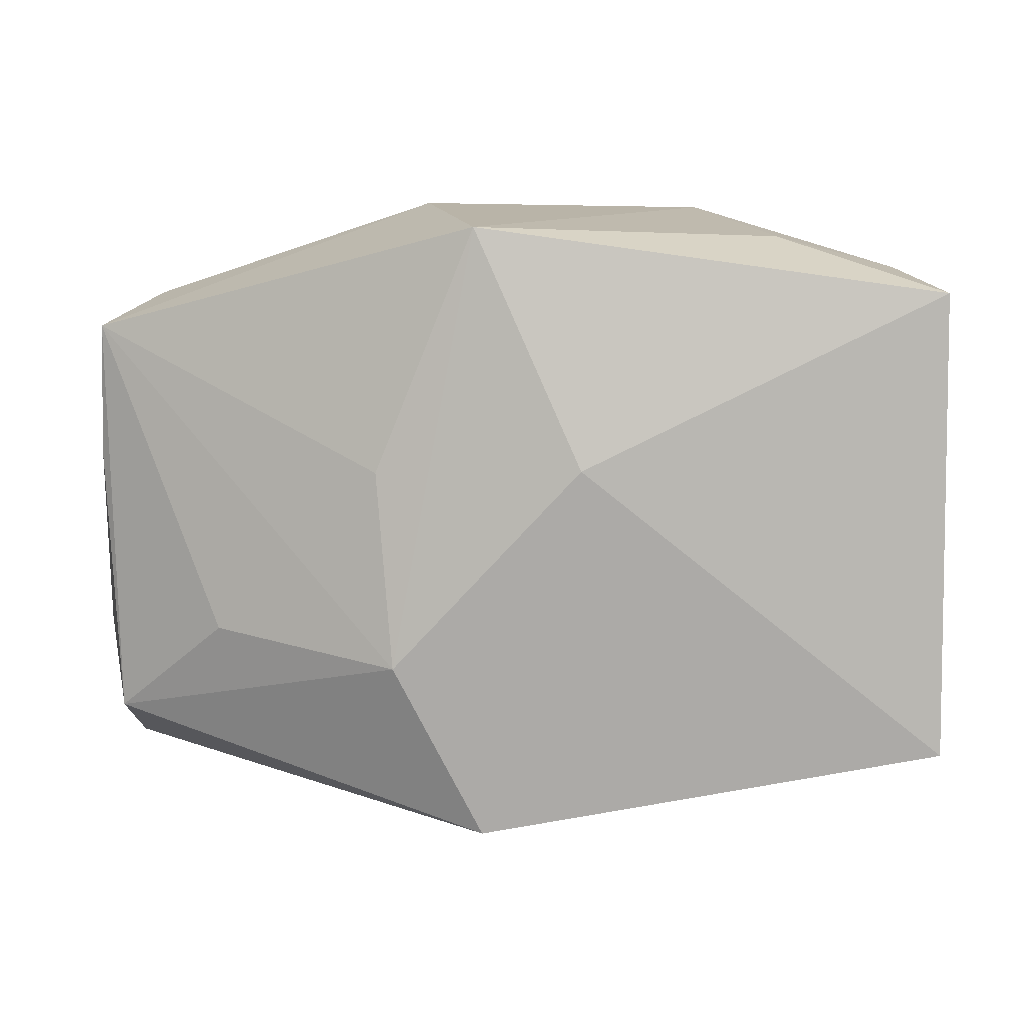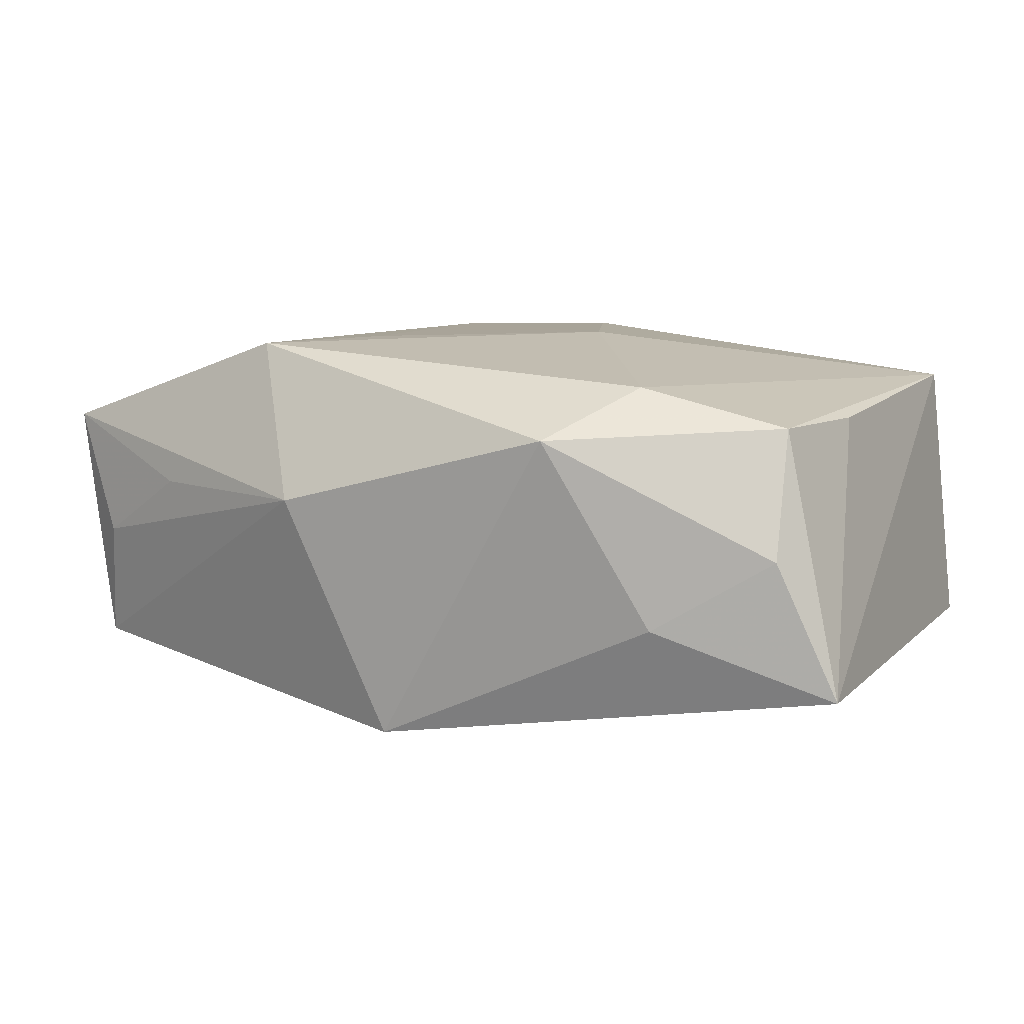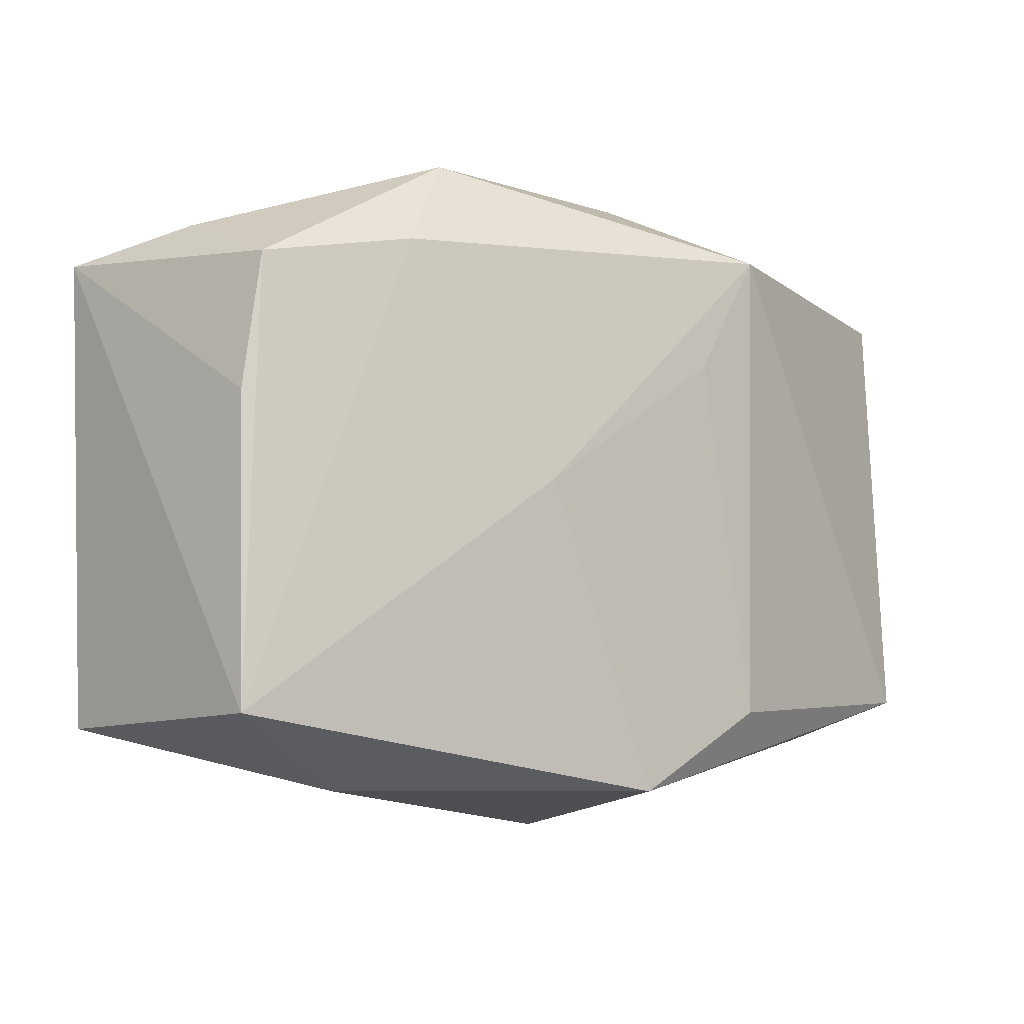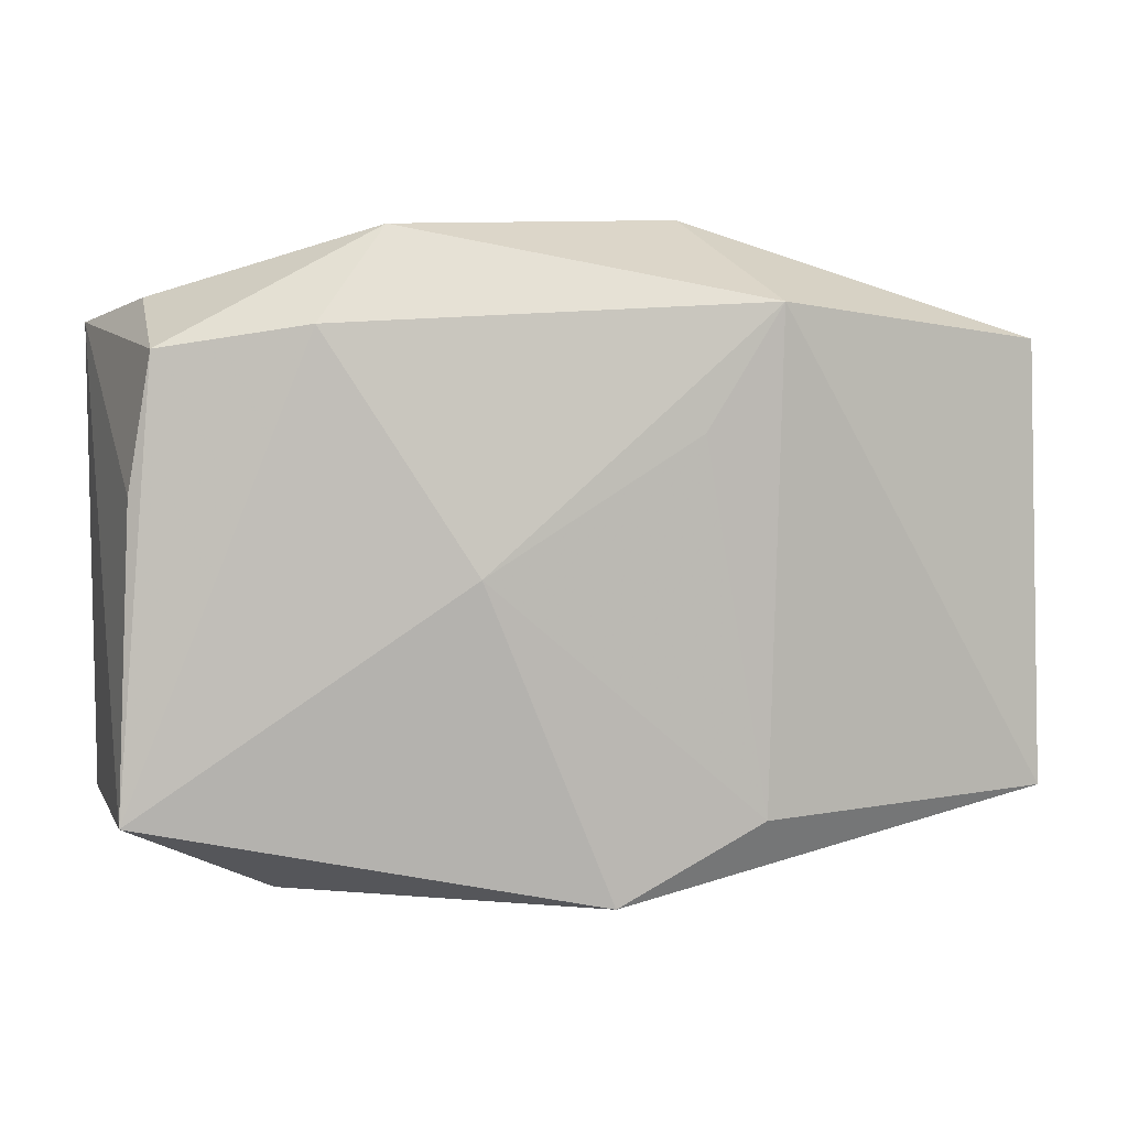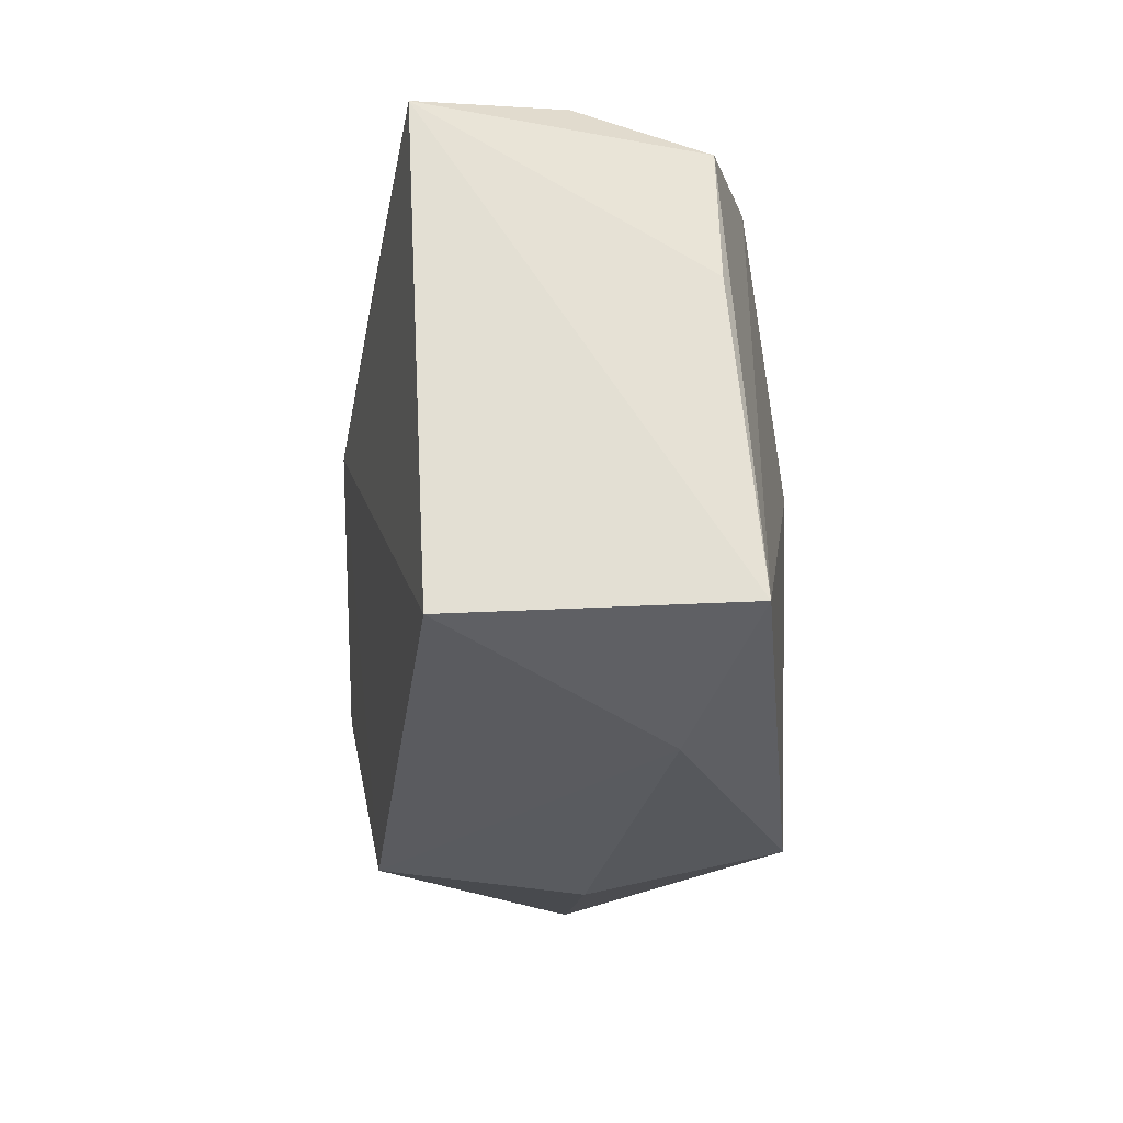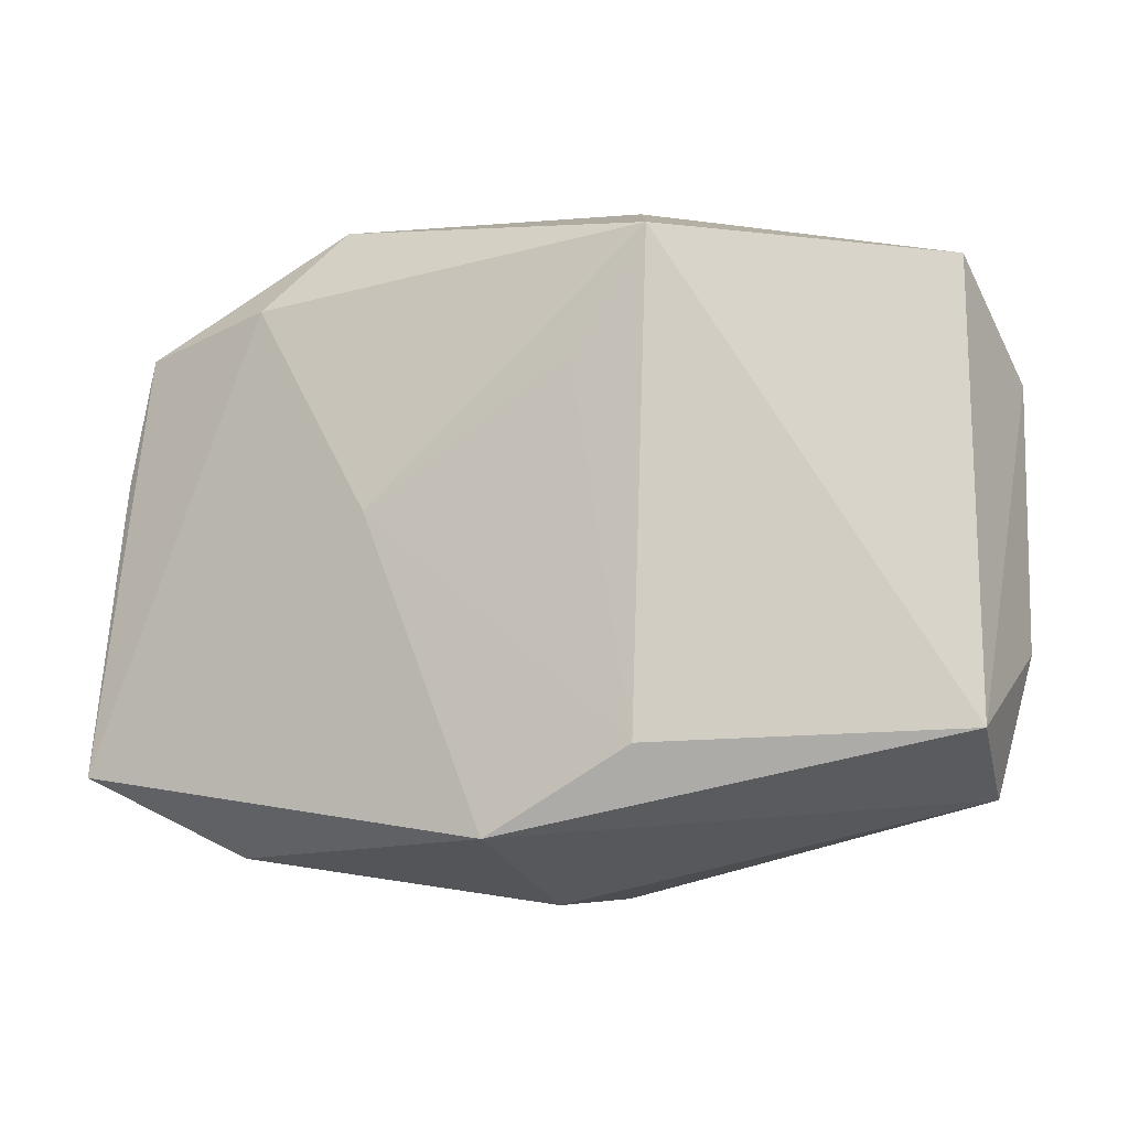
<metadata>
{"format":"obj","ext":"obj","renderer":"f3d","projection":"perspective","resolution":1024,"background":"white","views":[{"elev":5.6,"azim":-170.2,"up":"+Y"},{"elev":7.1,"azim":-154.8,"up":"+Z"},{"elev":-4.0,"azim":-38.6,"up":"+Y"},{"elev":7.8,"azim":-10.8,"up":"+Y"},{"elev":-21.9,"azim":-90.8,"up":"+Y"},{"elev":-12.9,"azim":22.8,"up":"+Y"}]}
</metadata>
<code>
v -0.03545 -0.01733 0.0126
v 0.03515 0.005502 -0.01039
v -0.02291 0.02402 -0.006184
v 0.007624 -0.01172 -0.01769
v 0.03243 0.01939 -0.001533
v -0.03421 0.007118 0.0102
v 0.00916 0.00449 -0.01694
v -0.02373 -0.02374 0.00729
v 0.03381 -0.01691 -0.009799
v 0.008835 0.02745 0.003162
v 0.0009733 -0.02778 0.001304
v 0.02363 -0.009182 -0.01414
v -0.02045 0.01987 0.01308
v 0.0364 0.01817 0.008992
v 0.03823 -0.01045 -0.0002428
v 0.001296 -0.02422 0.01681
v -0.03714 -0.019 -0.009809
v -0.03714 0.01924 -0.01168
v -0.008083 0.004901 -0.01779
v 0.03829 0.01062 -0.001236
v 0.0009794 0.02459 -0.01663
v 0.03715 -0.01743 0.01094
v -0.008828 0.001197 0.01681
v 0.008096 0.01172 0.01651
v 0.0006775 -0.02601 -0.01464
v 0.03546 -0.02116 0.0003155
v -0.03231 0.01801 0.009982
v -0.03262 0.02149 -0.0003565
v 0.0346 0.01651 -0.01157
v 0.01305 -0.0179 0.01681
v -0.01473 0.02714 0.009062
v 0.01416 0.02139 0.01612
v 0.02377 0.02256 0.003621
f 30 22 32
f 19 21 4
f 18 21 19
f 19 17 18
f 4 9 25
f 25 19 4
f 17 19 25
f 18 17 1
f 11 25 26
f 26 25 9
f 12 9 4
f 22 26 15
f 15 26 9
f 22 30 16
f 11 26 16
f 16 26 22
f 8 1 17
f 8 25 11
f 17 25 8
f 11 16 8
f 8 16 1
f 6 27 18
f 18 1 6
f 6 1 27
f 10 31 32
f 21 31 10
f 32 31 13
f 13 31 27
f 27 1 13
f 3 21 18
f 3 31 21
f 18 27 28
f 27 31 28
f 28 3 18
f 31 3 28
f 4 21 7
f 1 16 23
f 23 13 1
f 32 13 23
f 23 16 30
f 9 12 29
f 29 7 21
f 29 12 4
f 4 7 29
f 21 10 29
f 24 30 32
f 32 23 24
f 24 23 30
f 2 15 9
f 9 29 2
f 32 22 14
f 14 10 32
f 14 33 10
f 5 14 29
f 33 14 5
f 5 29 10
f 10 33 5
f 29 14 20
f 15 2 20
f 20 2 29
f 22 15 20
f 20 14 22

</code>
